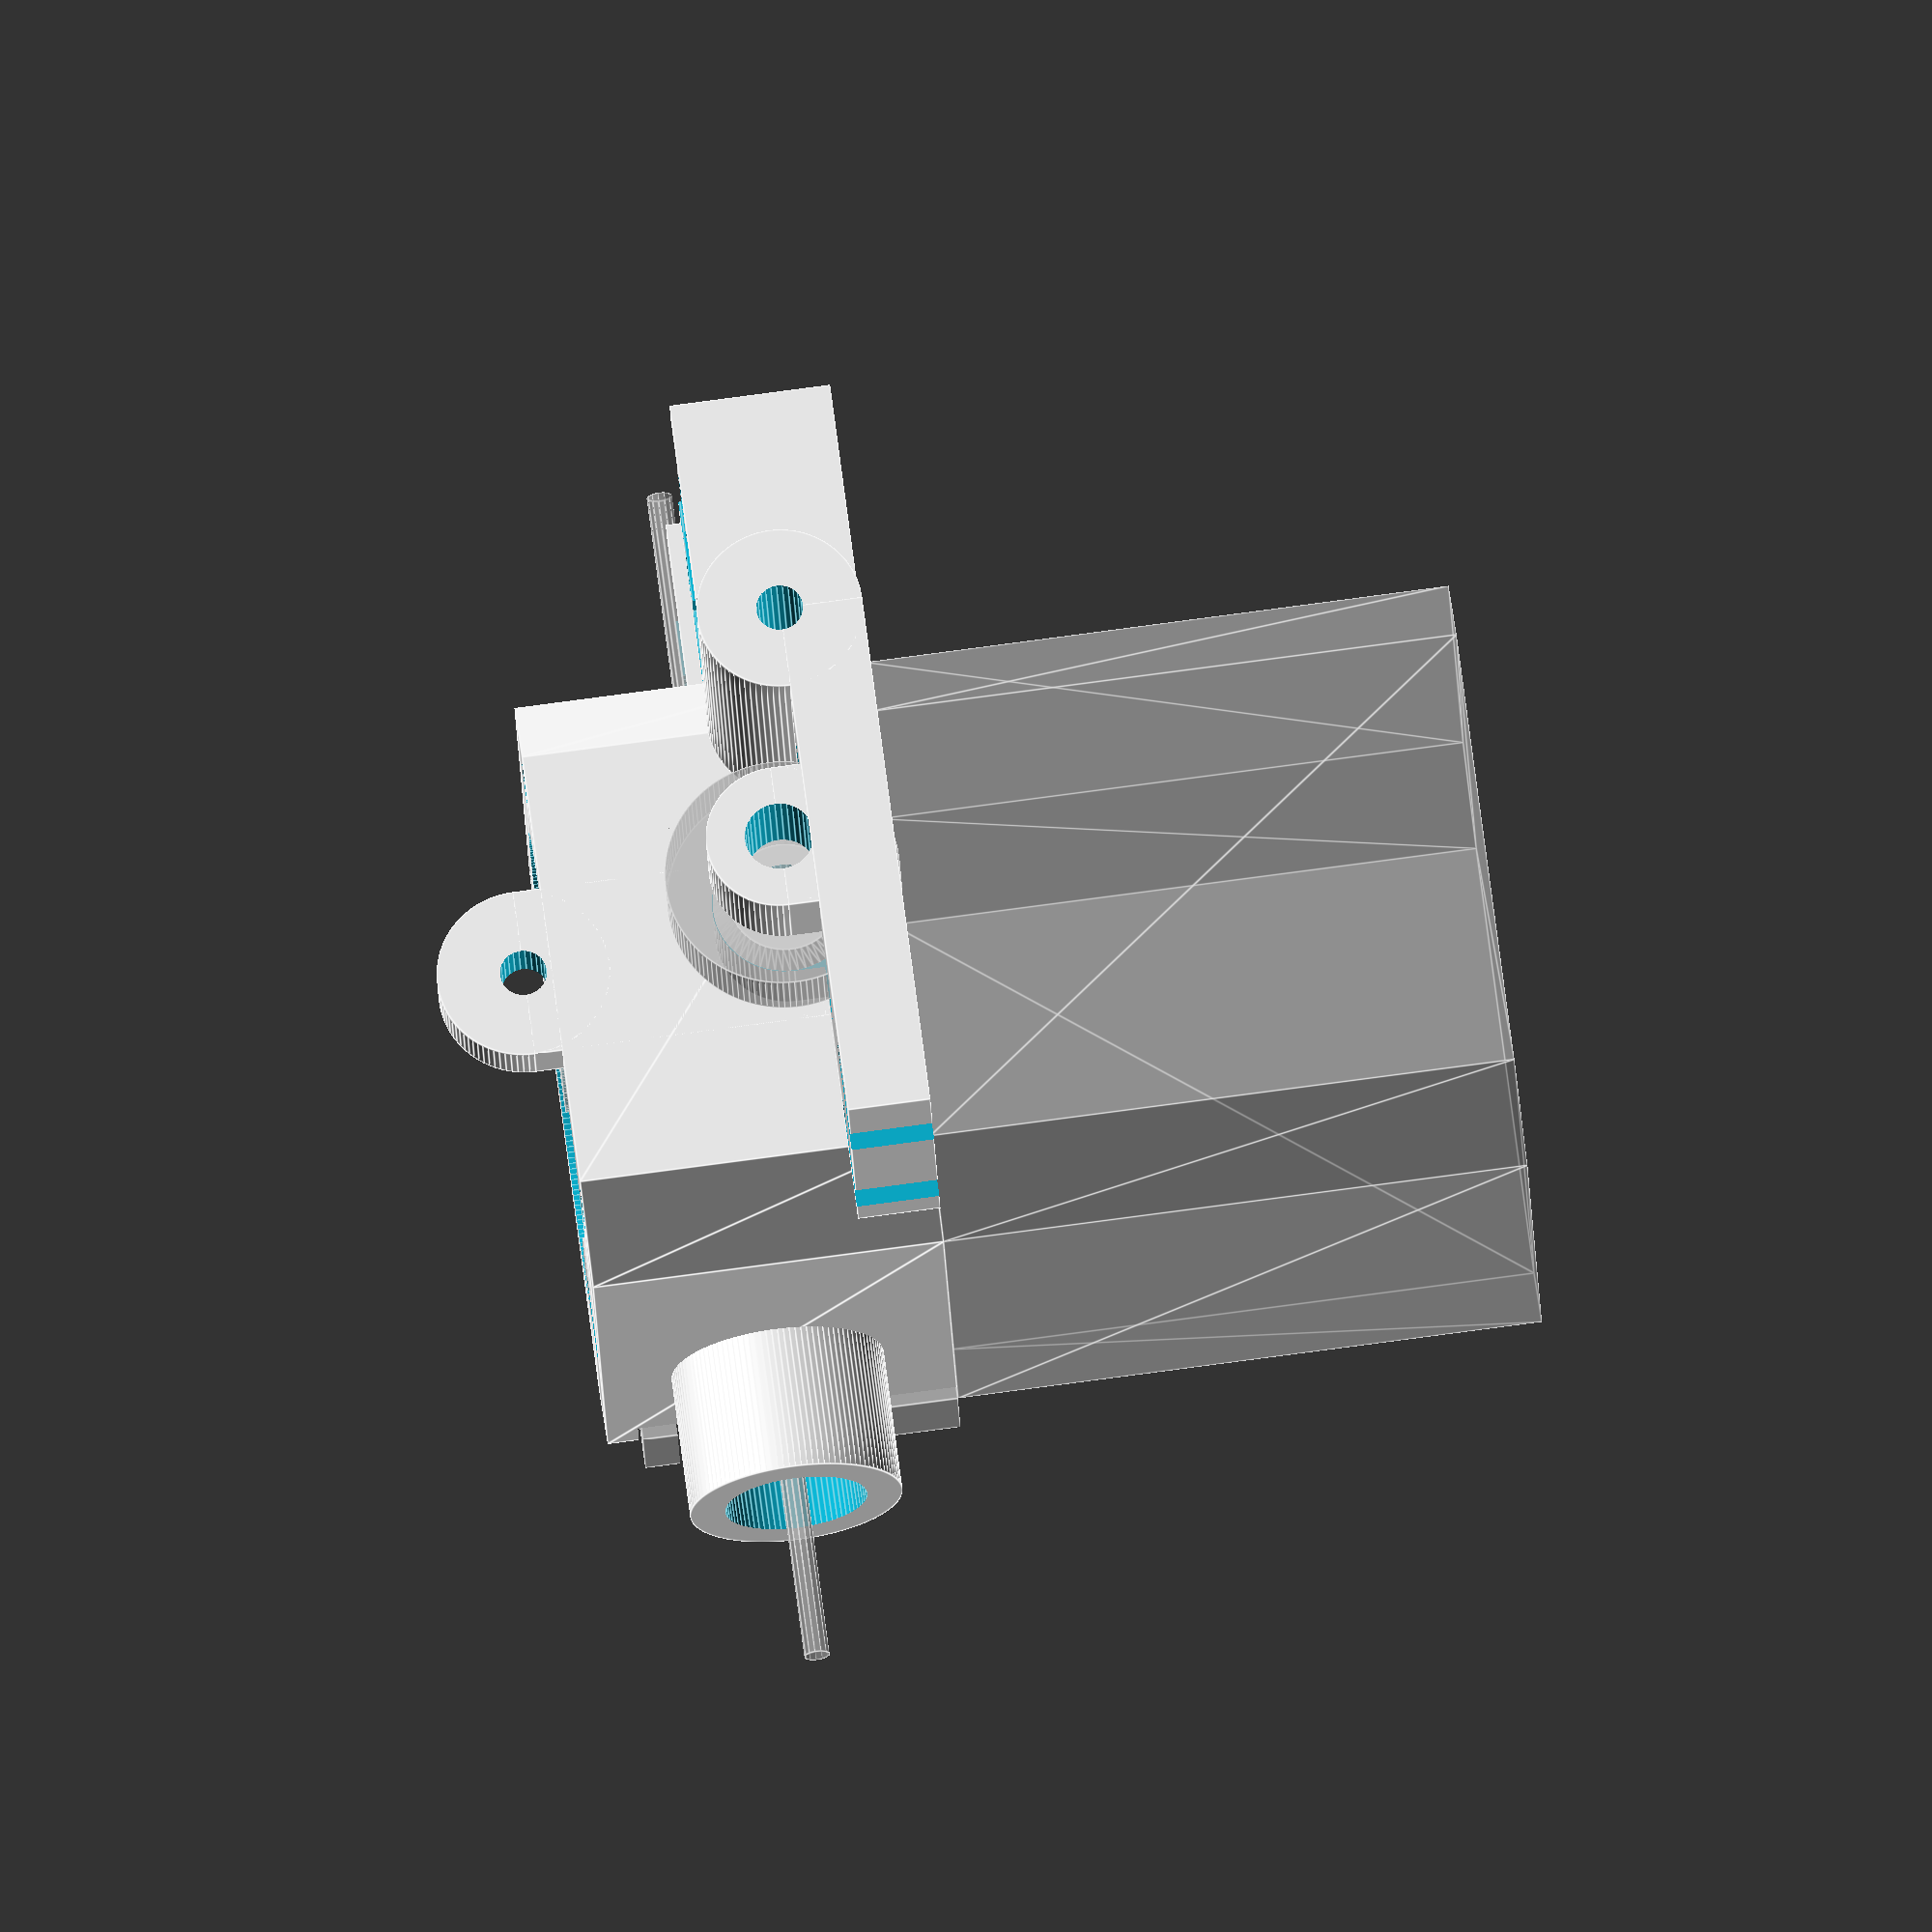
<openscad>
/*
Name: OpenSCAD model of a customizable direct drive extruder 1.75mm/3mm with J-Head/E3D/Bowden mount (V1.2)
Author: Jons Collasius from Germany/Hamburg

License: CC BY-NC-SA 4.0
License URL: https://creativecommons.org/licenses/by-nc-sa/4.0/
*/

/* [Global] */
// ######## global variables ########
// resolution of any round object (segment length, lower = more details)
fnr 						= 0.4;
// width of a single wall, should match your slicer settings
extrusion_width 			= 0.6;	
// how many lines should a normal wall have (i.e. 0.6(extrusion_width)*6(normal_wall_factor)= 3.6mm wall width)
normal_wall_factor 			= 4;	
// how many lines should a thick wall have
thick_wall_factor 			= 6;		
// diameter of your filament. 3mm works fine with large nozzels (>=1mm diameter)
filament_d 					= 1.75;	// [1.75:1.75mm, 3:3mm]
// diameter of the hobbed section of your hobbed bolt. measure this as precisley as possible.
gear_d 						= 7.34;	
// the alignment of the motor (seen from the front of the printer)
motor_alignment				= 0; //[0:motor on the right side,1:motor on the left side]
// would you like to create a mount for a press fit bowden adapter?
bowden_mount				= 1; //[0:no - without bowden mount,1:yes - with bowden mount]
// would you like to use a bowden adapter instead of a hotend (make a bowden extruder)
bowden_extruder				= 0; //[0:no - without bowden mount,1:yes - with bowden mount]
// outer diameter of your bowden tubing
bowden_d 					= 4.5;	
// outer diameter of the threaded section of your bowden coupling 
bowden_coupling_thread_d	= 9.75;	
// hight of the threaded section of your bowden coupling 
bowden_coupling_thread_h	= 10;		
// mounting hole distance (should match the distance on your carriage)
mounthole_dist				= 20;		
// diameter of the bearing of the lever
bearing_d 					= 16;		
// hight of the bearing of the lever
bearing_h 					= 5;		
// center bore diameter of the bearing of the lever
bearing_bore_d 				= 5;		
// diameter of the appropriate washer for the bearing axle. this washer isn't used and only needed for calculations.
bearing_washer_d 			= 10;		

/* [Hidden] */
// [screw_r, screw_head_r, screw_head_h, name]
screw_m3	= [1.6,		2.84,	3,		"screw M3"];
// [nut_r(biggest side), nut_d(smalles side), nut_h, name]
nut_m3		= [3.04,	5.5,	2.4,	"nut M3 DIN 934/ISO 4033/ISO 8673"];
// [washer_r, washer_h, washer_inner_r, name]
washer_m3	= [3.5,		0.5,	1.6,	"washer M3 DIN 125 A/ISO 7089"];
// [width, screw offset, screw_r, core_r, body_hight, axis_length, name]
nema17 		= [42.3,	15.5,	screw_m3[0],	11.20,	40,	24,	"NEMA 17 stepper motors"];

fan_titan_tfd_b5015_h = 14.77;

// ######## calculated variables ########
filament_r 					= filament_d/2;	
gear_r 						= gear_d/2;	
bearing_r 					= bearing_d/2;		
bearing_bore_r 				= bearing_bore_d/2;		
bearing_washer_r 			= bearing_washer_d/2;		
bowden_r 					= bowden_d/2;	
bowden_coupling_thread_r	= bowden_coupling_thread_d/2;	
wall_width 					= extrusion_width*normal_wall_factor;
thickwall_width 			= extrusion_width*thick_wall_factor;
lever_width 				= nema17[5]-wall_width*2;

// ######## calculated variables ########
print_part();

// #####################################################################################################################################
module print_part() {
	mirror([0,motor_alignment,0]) {
		rotate([0,-90,0]) translate([0,0,0]) extruder();
		translate([0,-nema17[0]/2-lever_width-1-wall_width,nema17[0]/2]) rotate([-90,0,90]) lever();
		%translate([0,0,0]) rotate([180,0,0]) bom();
		%rotate([0,-90,0]) lever();
	}
}

// #####################################################################################################################################
module extruder() {
	difference() {
		union() {
			// main body
			rotate([0,90,0]) linear_extrude(height=nema17[5]) polygon(points=[[-15.5,-21.15],[-21.15,-15.5],[-21.15,15.5],[-15.5,21.15],[15.5,21.15],[21.15,15.5],[21.15,-15.5],[15.5,-21.15]]);
			// bottom round lever corner
			translate([0,nema17[1],-nema17[1]]) rotate([0,90,0]) fncylinder(r=nema17[0]/2-nema17[1], h=nema17[5]);
			if(bowden_mount) {
				// top bowden coupling mount
				translate([nema17[5]/2,gear_r+filament_r,nema17[0]/2-1]) fncylinder(r=bowden_coupling_thread_r+wall_width, h=bowden_coupling_thread_h+1);
			}
			if(bowden_extruder) {
				// bottom bowden coupling mount
				translate([nema17[5]/2,gear_r+filament_r,-nema17[0]/2-bowden_coupling_thread_h+1]) fncylinder(r=bowden_coupling_thread_r+wall_width, h=bowden_coupling_thread_h+1);
			} else {
				// bottom j-head mount
				translate([0,gear_r+filament_r,-nema17[0]/2-13-2]) centercube([nema17[5]/2,12+screw_m3[0]*2+washer_m3[0]*2,13+3],y=true);
				// bottom j-head mount top
				translate([0,gear_r+filament_r-(12+screw_m3[0]*2+washer_m3[0]*2)-1,-nema17[0]/2-13-2]) centercube([nema17[5]/2-1,12+screw_m3[0]*2+washer_m3[0]*2,13+1],y=true);
			}
			// carriage mounting
			for(i=[0,1]) translate([wall_width+washer_m3[0]+i*mounthole_dist,-nema17[0]/2+thickwall_width,0]) rotate([90,0,0]) fncylinder(r=wall_width+washer_m3[0], h=thickwall_width);
			translate([wall_width+washer_m3[0],-nema17[0]/2,0]) centercube([mounthole_dist,thickwall_width,(wall_width+washer_m3[0])*2],z=true);	
		}
		// nema17 mounting holes		
		rotate([0,90,0]) for(i=[0:2]) rotate([0,0,i*90-180]) translate([nema17[1],nema17[1],0]) fncylinder(r=nema17[2],h=nema17[5],enlarge=1);
		// center hole
		difference() {
			rotate([0,90,0]) fncylinder(r=pyth(a=nema17[1],b=nema17[1])-thickwall_width-screw_m3[0],h=nema17[5],enlarge=1);	
			difference() {
				translate([-1,gear_r+filament_r-wall_width,nema17[1]]) centercube([nema17[5]+2,nut_m3[2]+1+wall_width*2,nut_m3[1]+wall_width*2],z=true);
				rotate([0,90,0]) fncylinder(r=nema17[3],h=nema17[5],enlarge=1);	
			}
			if(bowden_extruder) translate([nema17[5]/2,gear_r+filament_r,0]) rotate([0,180,0]) fncylinder(r=filament_r+wall_width,h=nema17[0]);	
		}
		// filament hole
		translate([nema17[5]/2,gear_r+filament_r,0]) rotate([0,0,0]) fncylinder(r=filament_r+0.25,h=nema17[0]*2,center=true);	
		// bottom bowden hole
		if(bowden_extruder == 0) translate([nema17[5]/2,gear_r+filament_r,0]) rotate([0,180,0]) fncylinder(r=bowden_r,h=nema17[0]);	
		// lever cutout bottom cylinder
		translate([-1,nema17[1],-nema17[1]]) rotate([0,90,0]) fncylinder(r=nema17[0]/2-nema17[1]+1, h=lever_width+wall_width+1.25);
		difference() {
			// lever cutout center
			translate([-1,0,0]) centercube([lever_width+wall_width+1.25,nema17[0]/2+1,bearing_r*2+2], z=true);
			if(bowden_extruder) translate([nema17[5]/2,gear_r+filament_r,-gear_r]) rotate([0,180,0]) fncylinder(r=filament_r+wall_width,h=nema17[0]);	
		}
		// lever cutout, rotated 2°
		orotate([2,0,0],[0,nema17[1],-nema17[1]]) translate([-1,nema17[1]-1,0]) centercube([lever_width+wall_width+1.25,nema17[0]/2+1,nema17[0]+2], z=true);
		// lever fastener screw holes
		for(i=[-1,1]) translate([nema17[5]/2+i*(lever_width/2-4),nema17[0]/2,nema17[1]]) rotate([90,0,0]) fncylinder(r=screw_m3[0], h=nema17[0]/2+nema17[1]-wall_width-screw_m3[0]);
		// lever fastener nut hole
		translate([-1,gear_r+filament_r,nema17[1]]) centercube([nema17[5]+2,nut_m3[2]+1,nut_m3[1]],z=true);
		// top bowden coupling mount hole
		translate([nema17[5]/2,gear_r+filament_r,nema17[0]/2]) fncylinder(r=bowden_coupling_thread_r, h=bowden_coupling_thread_h+1);
		if(bowden_extruder) {
			translate([nema17[5]/2,gear_r+filament_r,-nema17[0]/2-bowden_coupling_thread_h-1]) fncylinder(r=bowden_coupling_thread_r, h=bowden_coupling_thread_h+1);
			translate([lever_width/2+wall_width,gear_r+filament_r*2+bearing_r,0]) rotate([0,90,0]) fncylinder(r=bearing_r+1, h=lever_width, center=true);
			rotate([180,90,0]) translate([0,0,-nema17[5]/2]) fncylinder(r=gear_r+1, h=lever_width, center=true);
		} else {
			// bottom j-head mount
			translate([nema17[5]/2,gear_r+filament_r,-nema17[0]/2-14-2]) fncylinder(r=16/2,h=13+2);
			translate([nema17[5]/2,gear_r+filament_r,-nema17[0]/2-14-1]) fncylinder(r=4,h=13+2);
			// bottom j-head mount screw holes
			for(i=[-1,1]) translate([0,gear_r+filament_r+i*(6+screw_m3[0]),-nema17[0]/2-14+5.5-1]) rotate([0,90,0]) fncylinder(r=screw_m3[0], h=nema17[5]/2,enlarge=1);
			// bottom j-head mount top
			translate([nema17[5]/2,gear_r+filament_r-(12+screw_m3[0]*2+washer_m3[0]*2)-1,-nema17[0]/2-14-2]) {
				translate([0,0,0]) fncylinder(r=16/2,h=4);
				translate([0,0,0]) fncylinder(r=12/2,h=10);
				translate([0,0,9]) fncylinder(r=16/2,h=6.5);
			}
			// bottom j-head mount top screw holes
			for(i=[-1,1]) translate([0,gear_r+filament_r+i*(6+screw_m3[0])-(12+screw_m3[0]*2+washer_m3[0]*2)-1,-nema17[0]/2-14+5.5-1]) rotate([0,90,0])
				fncylinder(r=screw_m3[0], h=nema17[5]/2,enlarge=1);
		}
		// carriage mounting screw holes
		for(i=[0,1]) translate([wall_width+washer_m3[0]+i*mounthole_dist,0,0]) rotate([90,0,0]) fncylinder(r=screw_m3[0], h=nema17[0]/2+1);
		// carriage mounting washer holes
		for(i=[0,1]) translate([wall_width+washer_m3[0]+i*mounthole_dist,0,0]) rotate([90,0,0]) fncylinder(r=washer_m3[0]+0.5, h=nema17[0]/2-thickwall_width);
	}
} 

// #####################################################################################################################################
module lever() {
	difference() {
		union() {
			// main lever body
			translate([0,nema17[1],-nema17[0]/2+(nema17[0]/2-nema17[1])]) cube([lever_width+wall_width,nema17[0]/2-nema17[1],nema17[0]-(nema17[0]/2-nema17[1])]);
			// lever mouning post
			translate([0,nema17[1],-nema17[1]]) rotate([0,90,0]) fncylinder(r=nema17[0]/2-nema17[1], h=lever_width+wall_width);
			// bearing post
			translate([wall_width,gear_r+filament_r*2+bearing_r,0]) rotate([0,90,0]) fncylinder(r=bearing_washer_r, h=lever_width);
			translate([wall_width,gear_r+filament_r*2+bearing_r,-bearing_washer_r]) cube([lever_width,nema17[0]/2-(gear_r+filament_r*2+bearing_r),bearing_washer_r*2]);
		}
		// center cutout
		translate([wall_width,0,0]) difference() {
			translate([lever_width/2,0,0]) cube([bearing_h+2,nema17[0]+2,bearing_r*2+2], center=true);
			for(i=[-1,1]) translate([lever_width/2,gear_r+filament_r*2+bearing_r,0]) rotate([0,i*90,0])
				translate([0,0,bearing_h/2]) fncylinder(r=bearing_bore_r+1.3, r2=bearing_washer_r, h=1,enlarge=0.05);
		}
		// bearing mounting holes
		translate([wall_width,gear_r+filament_r*2+bearing_r,0]) rotate([0,90,0]) fncylinder(r=bearing_bore_r-0.15, h=lever_width,enlarge=1);
		// lever mouning post hole
		translate([0,nema17[1],-nema17[1]]) rotate([0,90,0]) fncylinder(r=screw_m3[0], h=lever_width+wall_width,enlarge=1);
		// tensioner cutouts
		for(i=[-1,1]) {
			translate([lever_width/2+wall_width+i*(lever_width/2-4),nema17[0]/2,nema17[1]]) {
				rotate([90,0,0]) fncylinder(r=screw_m3[0], h=nema17[0]/2-nema17[1],enlarge=1);
				translate([0,1,0]) rotate([90,0,0]) centercube([screw_m3[0]*2,nema17[0]/2-nema17[1]+1,nema17[0]/2-nema17[1]+2],x=true);
			}
		}
	}
	// the bearing
	%translate([lever_width/2+wall_width,gear_r+filament_r*2+bearing_r,0]) rotate([0,90,0]) fncylinder(r=bearing_r, h=bearing_h, center=true);
}

// #####################################################################################################################################
// motor, filament and gear
module bom() {
	// nema17 main body with screw holes
	linear_extrude(height=nema17[4]) polygon(points=[[-15.5,-21.15],[-21.15,-15.5],[-21.15,15.5],[-15.5,21.15],[15.5,21.15],[21.15,15.5],[21.15,-15.5],[15.5,-21.15]]);
	// nema17 axis
	translate([0,0,-nema17[5]]) fncylinder(r=2.5,h=nema17[5]);
	// nema17 center cylinder
	translate([0,0,-2]) fncylinder(r=nema17[3],h=2);
	// filament
	translate([0,-gear_r-filament_r,-nema17[5]/2]) rotate([0,90,0]) fncylinder(r=filament_r,h=nema17[0]*2,center=true);
	// filament gear
	translate([0,0,-nema17[5]/2]) rotate([0,0,0]) fncylinder(r=gear_r, h=bearing_h*2, center=true);
}

// #####################################################################################################################################
// a rewritten cylinder, with enlarge and dynamic fn
module fncylinder(r,r2,h,fn,center=false,enlarge=0){
	translate(center==false?[0,0,-enlarge]:[0,0,-h/2-enlarge]) {
		if (fn==undef) {
			if (r2==undef) {
				cylinder(r=r,h=h+enlarge*2,$fn=floor(2*r*3.14/fnr));
			} else {
				cylinder(r=r,r2=r2,h=h+enlarge*2,$fn=floor(2*r*3.14/fnr));
			}
		} else {
			if (r2==undef) {
				cylinder(r=r,h=h+enlarge*2,$fn=fn);
			} else {
				cylinder(r=r,r2=r2,h=h+enlarge*2,$fn=fn);
			}
		}
	}
}

// #####################################################################################################################################
// rotate the object from a different center
module orotate(rotate,offset) {
	translate(offset) rotate(rotate) translate(-offset) children();
}

// #####################################################################################################################################
// this cube can be centered on any axis
module centercube(xyz=[10,10,10],x=false,y=false,z=false) {
	translate([x==true?-xyz[0]/2:0,y==true?-xyz[1]/2:0,z==true?-xyz[2]/2:0]) cube(xyz);
}
// #####################################################################################################################################
// pythagoras yeah!
function pyth(a,b,c)			=(a==undef)?sqrt(pow(c,2)-pow(b,2)):(b==undef)?sqrt(pow(c,2)-pow(a,2)):(c==undef)?sqrt(pow(a,2)+pow(b,2)):undef;


</openscad>
<views>
elev=96.2 azim=346.0 roll=97.5 proj=o view=edges
</views>
